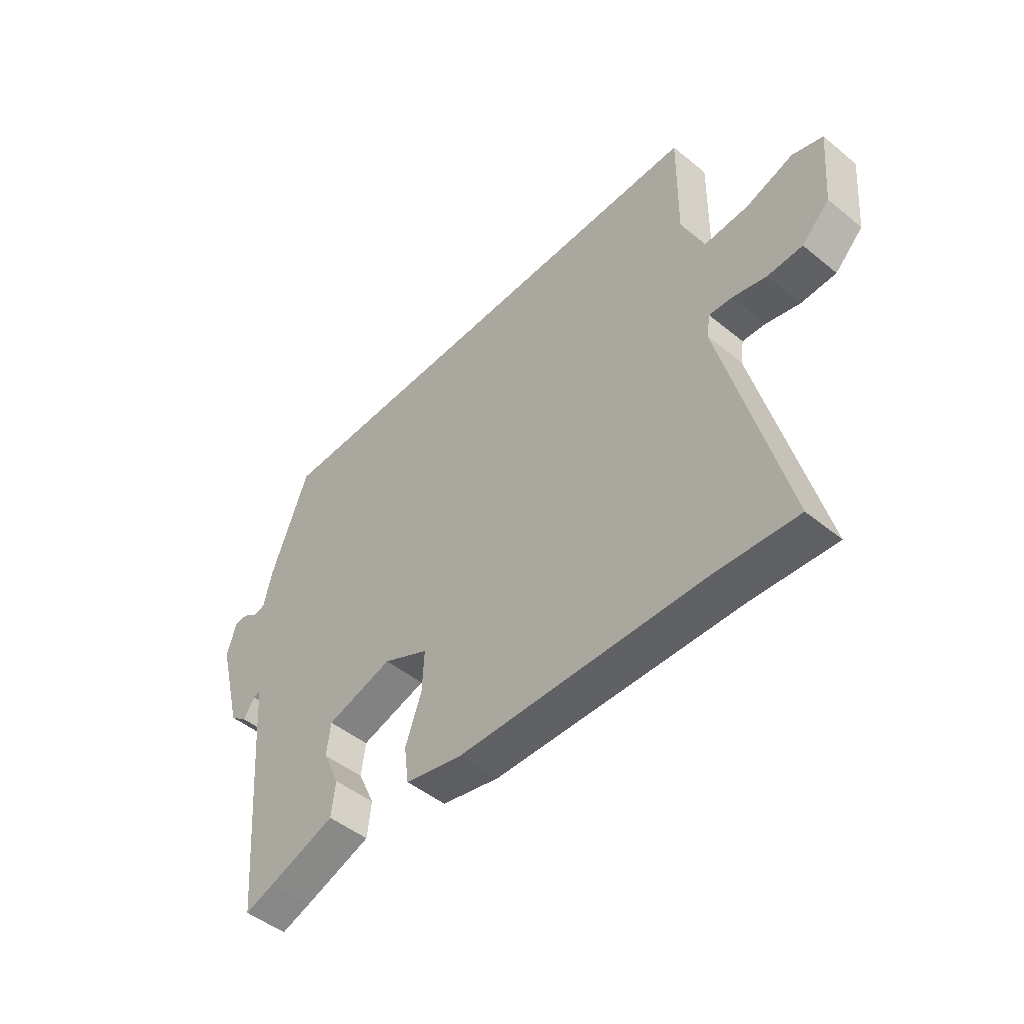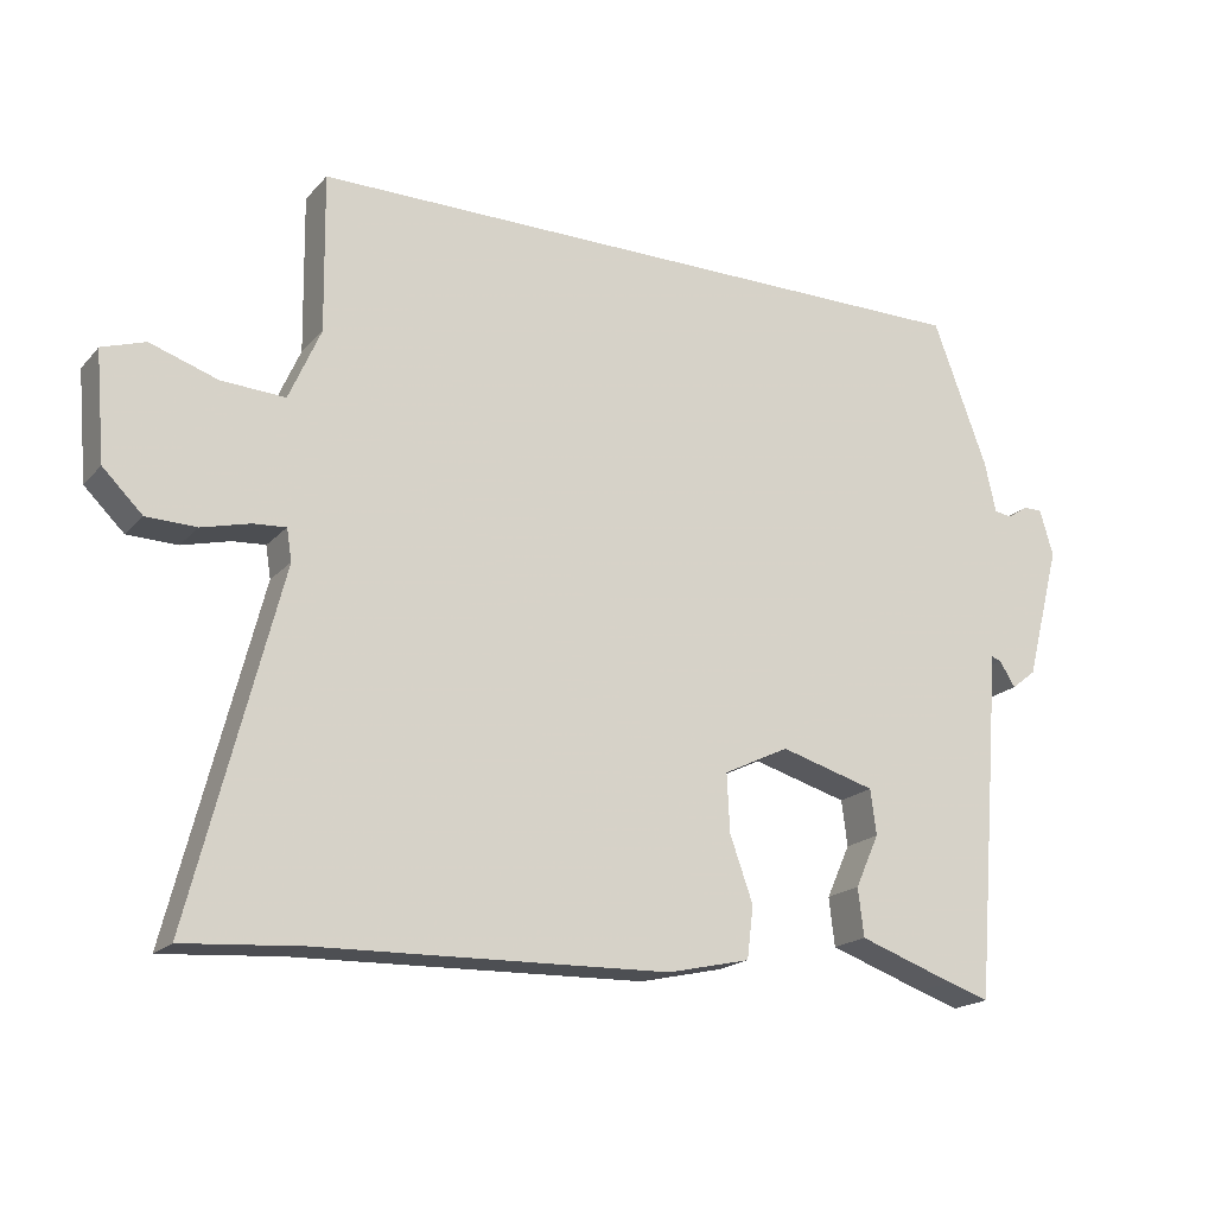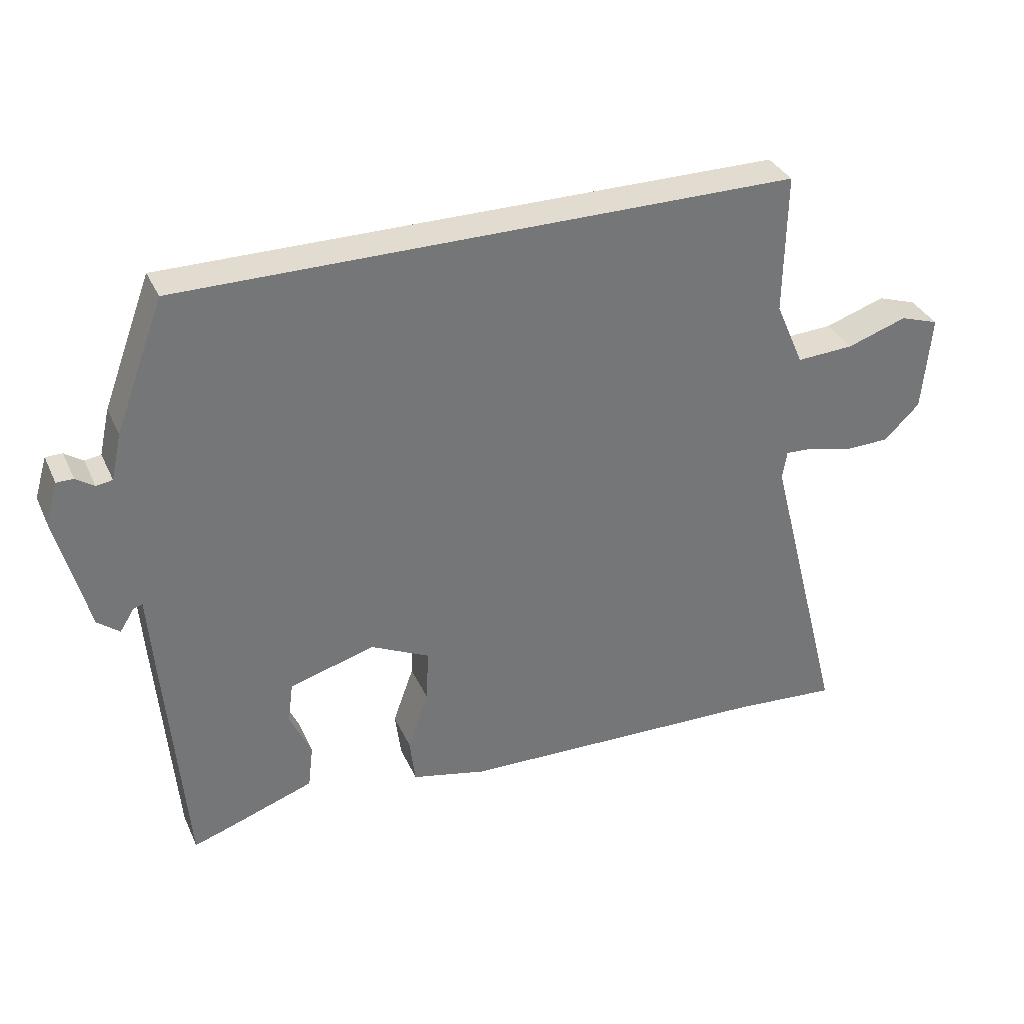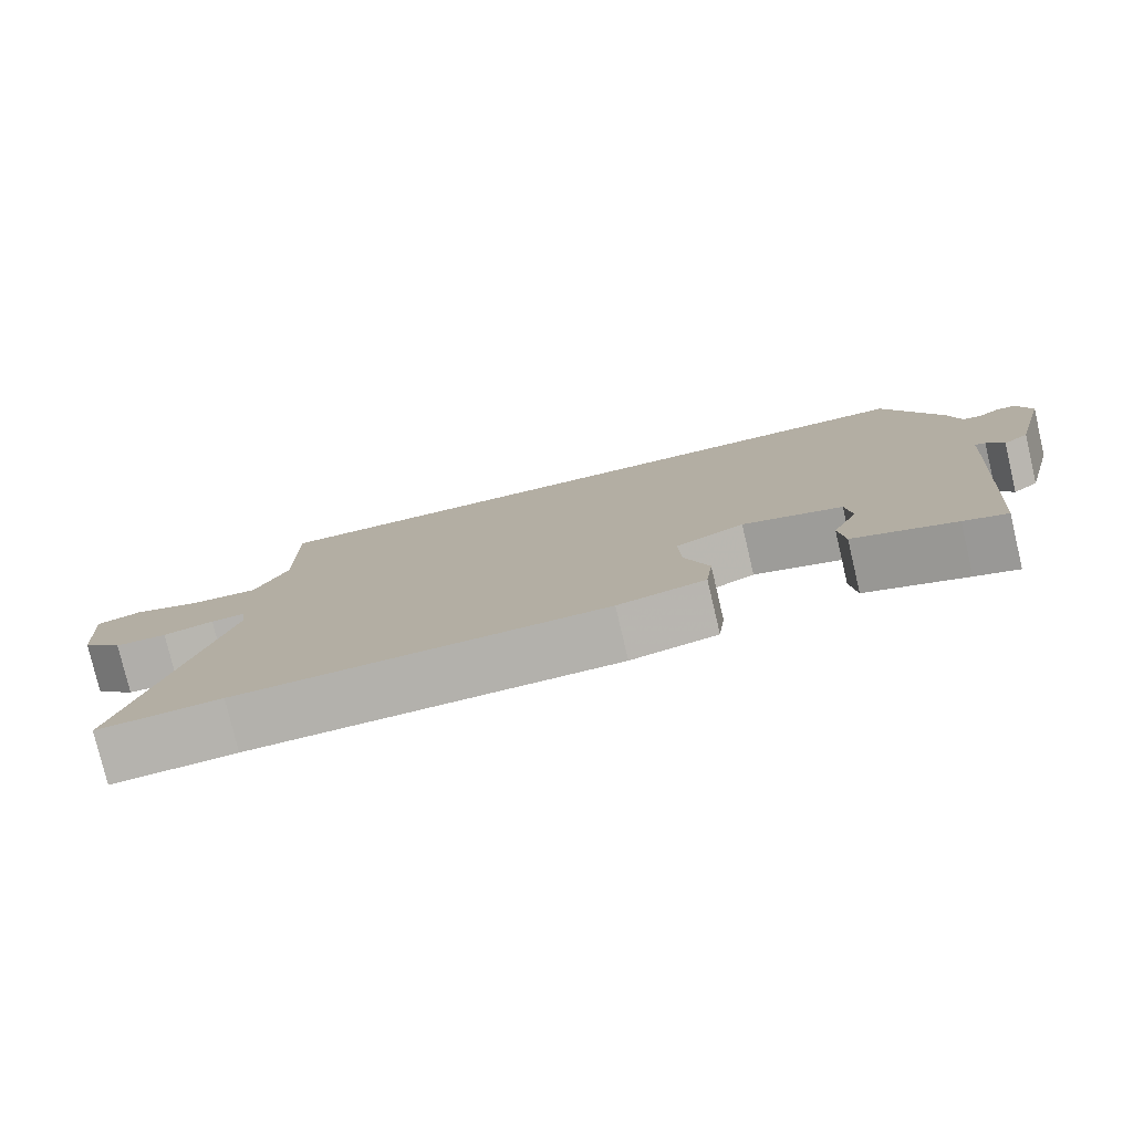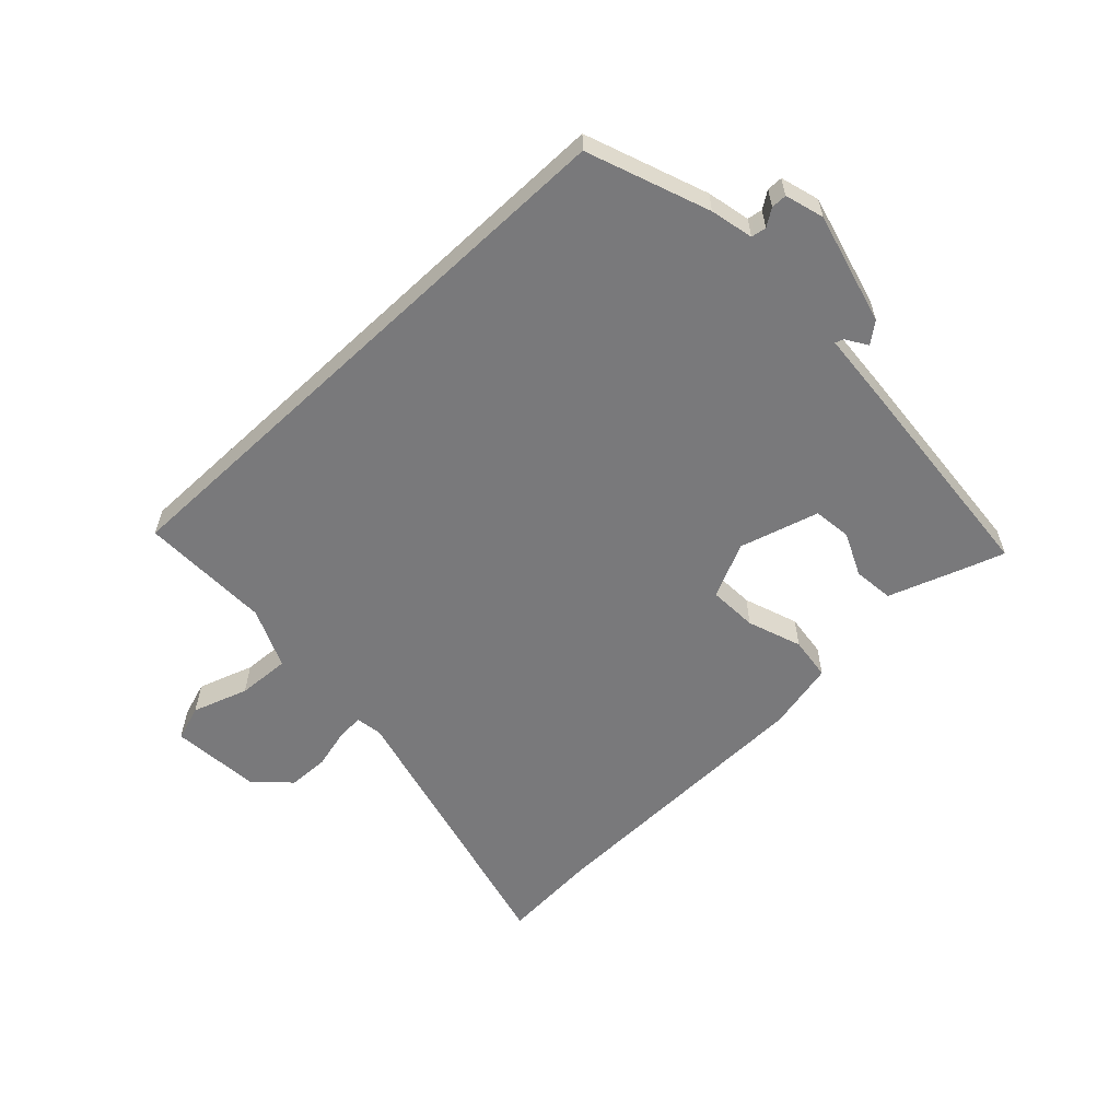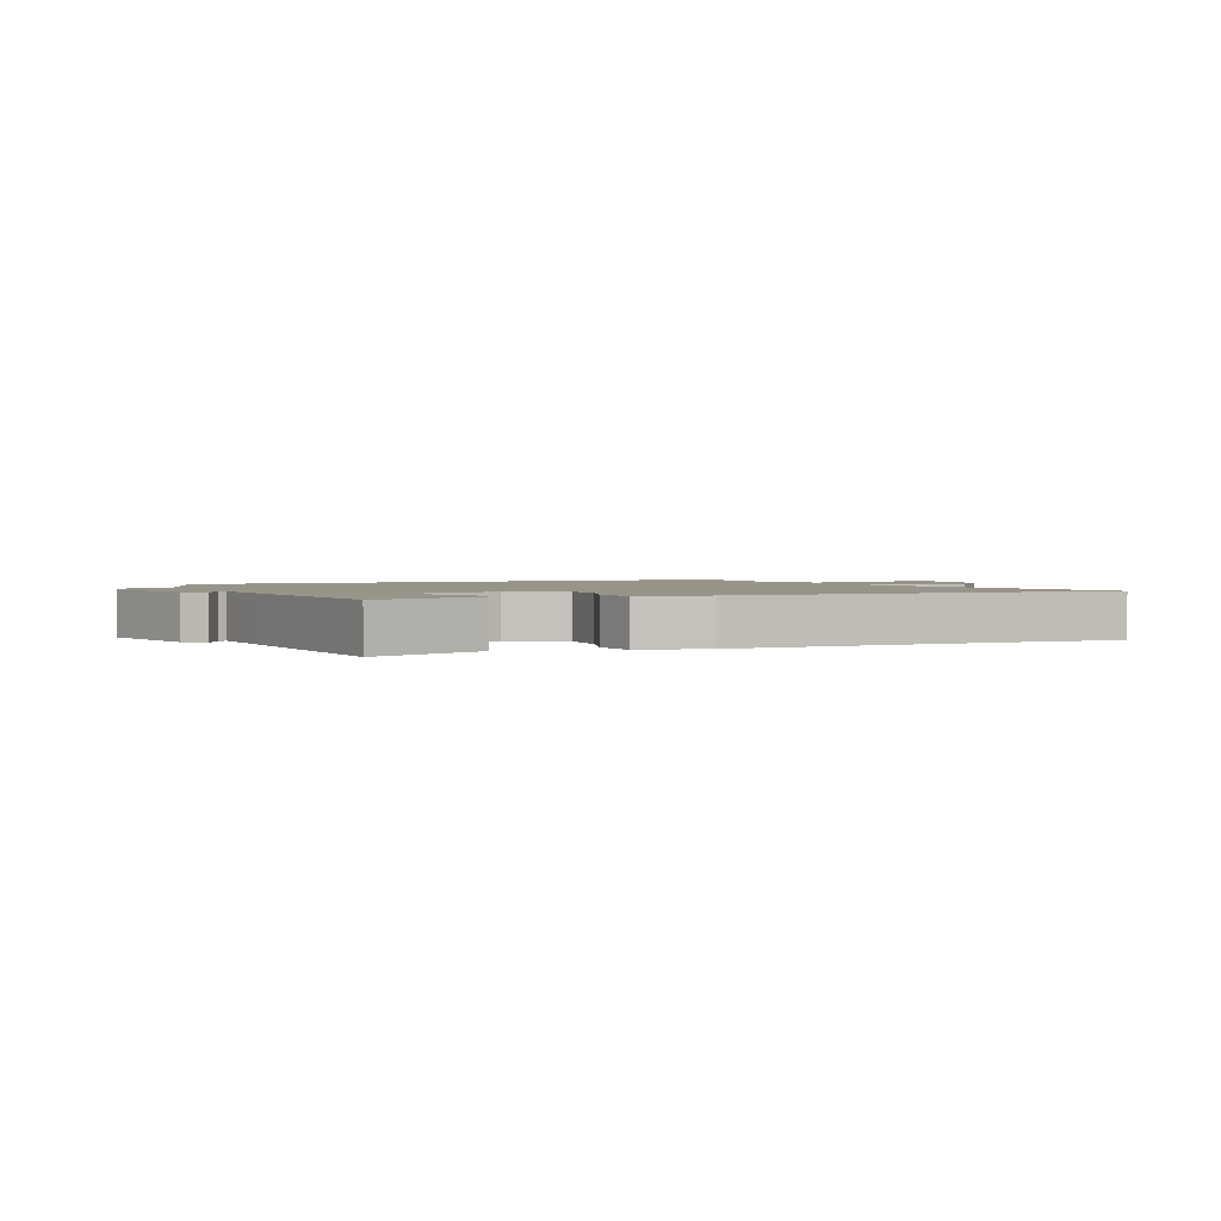
<metadata>
{"format":"obj","ext":"obj","renderer":"f3d","projection":"perspective","resolution":1024,"background":"white","views":[{"elev":-48.3,"azim":-132.3,"up":"+Z"},{"elev":-18.8,"azim":-28.3,"up":"+Z"},{"elev":34.4,"azim":157.9,"up":"+Z"},{"elev":-78.5,"azim":13.3,"up":"+Z"},{"elev":-57.9,"azim":43.3,"up":"+Y"},{"elev":1.9,"azim":155.1,"up":"+Y"}]}
</metadata>
<code>
v -0.485 0.07 0.5
v 0.465 0.07 0.5
v 0.54 0.07 0.3
v 0.556 0.07 0.229
v 0.581 0.07 0.225
v 0.609 0.07 0.244
v 0.635 0.07 0.244
v 0.654 0.07 0.18
v 0.606 0.07 -0.005
v 0.572 0.07 -0.032
v 0.55 0.07 0.003
v 0.536 0.07 0.008
v 0.527 0.07 -0.114
v 0.497 0.07 -0.479
v 0.44 0.07 -0.46
v 0.306 0.07 -0.413
v 0.298 0.07 -0.346
v 0.331 0.07 -0.273
v 0.323 0.07 -0.21
v 0.191 0.07 -0.172
v 0.1 0.07 -0.216
v 0.104 0.07 -0.297
v 0.136 0.07 -0.387
v 0.127 0.07 -0.459
v 0.012 0.07 -0.485
v -0.472 0.07 -0.498
v -0.634 0.07 -0.51
v -0.511 0.07 -0.031
v -0.518 0.07 0.013
v -0.563 0.07 0.01
v -0.63 0.07 -0.007
v -0.699 0.07 -0.005
v -0.754 0.07 0.049
v -0.767 0.07 0.199
v -0.707 0.07 0.219
v -0.614 0.07 0.188
v -0.526 0.07 0.183
v -0.482 0.07 0.283
v -0.485 0 0.5
v 0.465 0 0.5
v 0.54 0 0.3
v 0.556 0 0.229
v 0.581 0 0.225
v 0.609 0 0.244
v 0.635 0 0.244
v 0.654 0 0.18
v 0.606 0 -0.005
v 0.572 0 -0.032
v 0.55 0 0.003
v 0.536 0 0.008
v 0.527 0 -0.114
v 0.497 0 -0.479
v 0.44 0 -0.46
v 0.306 0 -0.413
v 0.298 0 -0.346
v 0.331 0 -0.273
v 0.323 0 -0.21
v 0.191 0 -0.172
v 0.1 0 -0.216
v 0.104 0 -0.297
v 0.136 0 -0.387
v 0.127 0 -0.459
v 0.012 0 -0.485
v -0.472 0 -0.498
v -0.634 0 -0.51
v -0.511 0 -0.031
v -0.518 0 0.013
v -0.563 0 0.01
v -0.63 0 -0.007
v -0.699 0 -0.005
v -0.754 0 0.049
v -0.767 0 0.199
v -0.707 0 0.219
v -0.614 0 0.188
v -0.526 0 0.183
v -0.482 0 0.283
f 34 35 36
f 33 34 36
f 32 33 36
f 31 32 36
f 30 31 36
f 29 30 36 37
f 28 29 37 38
f 26 27 28
f 26 28 38
f 25 26 38
f 24 25 38
f 23 24 38
f 22 23 38
f 16 17 18
f 15 16 18
f 14 15 18
f 13 14 18
f 12 13 18
f 12 18 19
f 9 10 11
f 8 9 11
f 7 8 11
f 6 7 11
f 5 6 11
f 4 5 11 12
f 12 19 20
f 4 12 20
f 3 4 20
f 21 22 38 1
f 3 20 21
f 2 3 21
f 1 2 21
f 74 73 72
f 74 72 71
f 74 71 70
f 74 70 69
f 74 69 68
f 75 74 68 67
f 76 75 67 66
f 66 65 64
f 76 66 64
f 76 64 63
f 76 63 62
f 76 62 61
f 76 61 60
f 56 55 54
f 56 54 53
f 56 53 52
f 56 52 51
f 56 51 50
f 57 56 50
f 49 48 47
f 49 47 46
f 49 46 45
f 49 45 44
f 49 44 43
f 50 49 43 42
f 58 57 50
f 58 50 42
f 58 42 41
f 39 76 60 59
f 59 58 41
f 59 41 40
f 59 40 39
f 1 39 40 2
f 2 40 41 3
f 3 41 42 4
f 4 42 43 5
f 5 43 44 6
f 6 44 45 7
f 7 45 46 8
f 8 46 47 9
f 9 47 48 10
f 10 48 49 11
f 11 49 50 12
f 12 50 51 13
f 13 51 52 14
f 14 52 53 15
f 15 53 54 16
f 16 54 55 17
f 17 55 56 18
f 18 56 57 19
f 19 57 58 20
f 20 58 59 21
f 21 59 60 22
f 22 60 61 23
f 23 61 62 24
f 24 62 63 25
f 25 63 64 26
f 26 64 65 27
f 27 65 66 28
f 28 66 67 29
f 29 67 68 30
f 30 68 69 31
f 31 69 70 32
f 32 70 71 33
f 33 71 72 34
f 34 72 73 35
f 35 73 74 36
f 36 74 75 37
f 37 75 76 38
f 38 76 39 1

</code>
